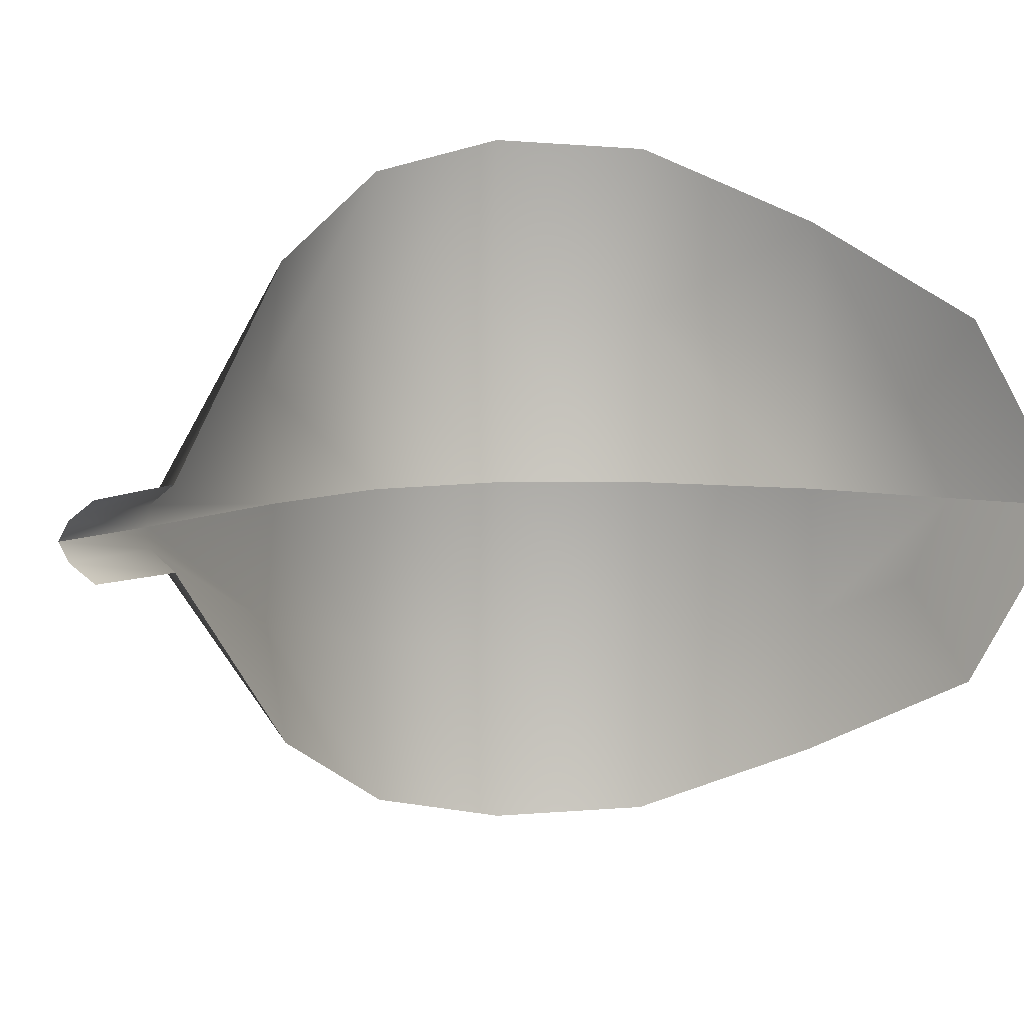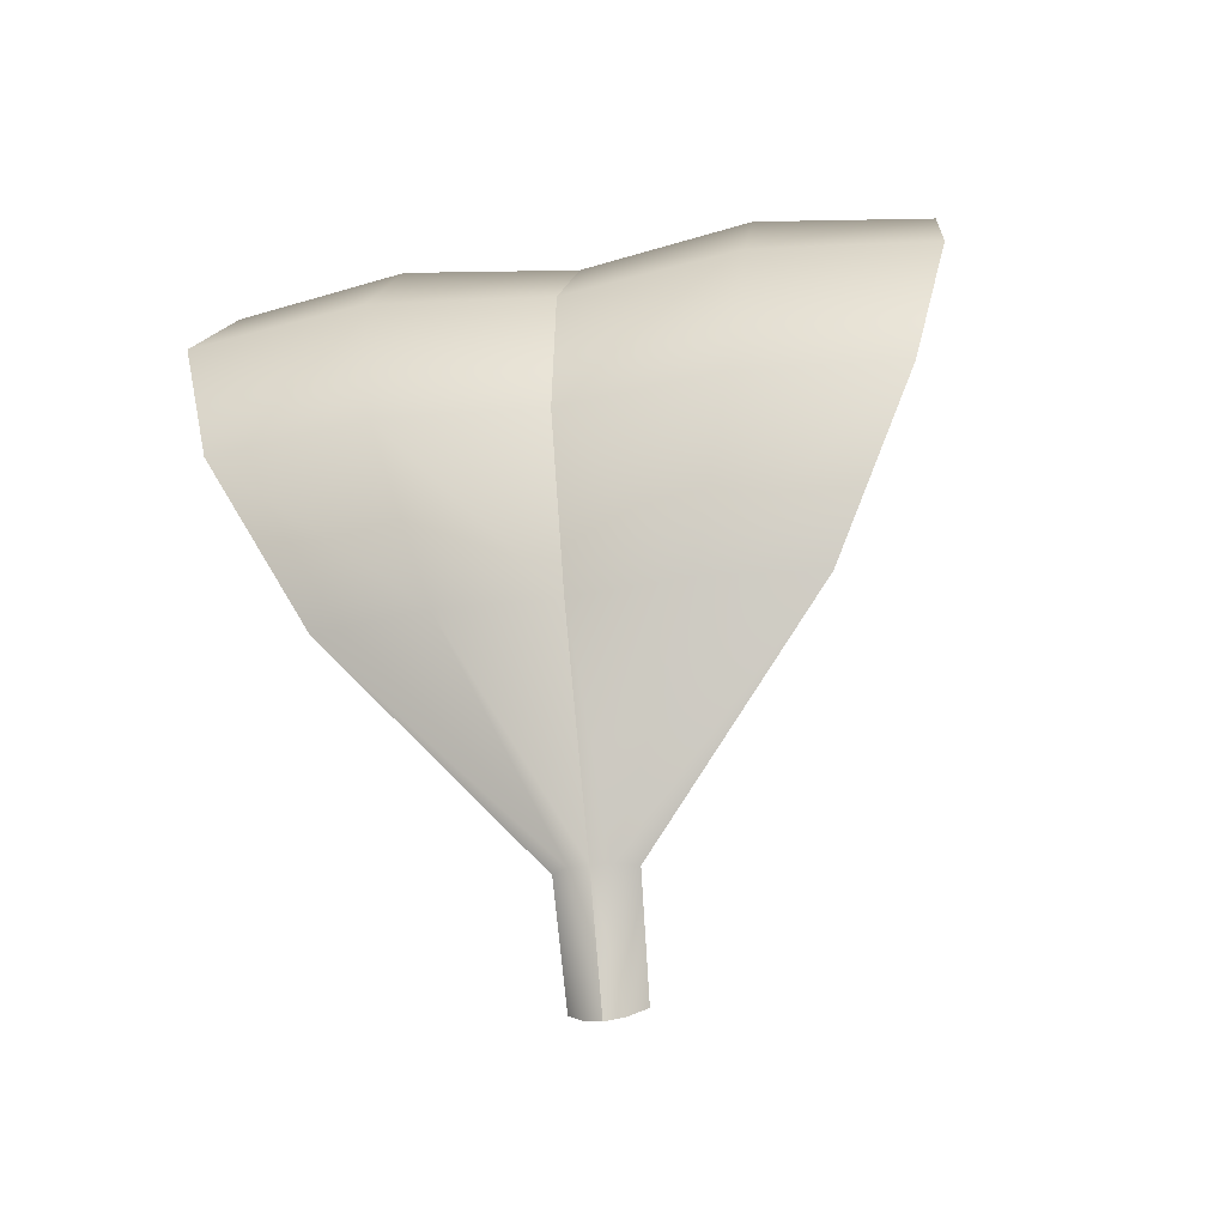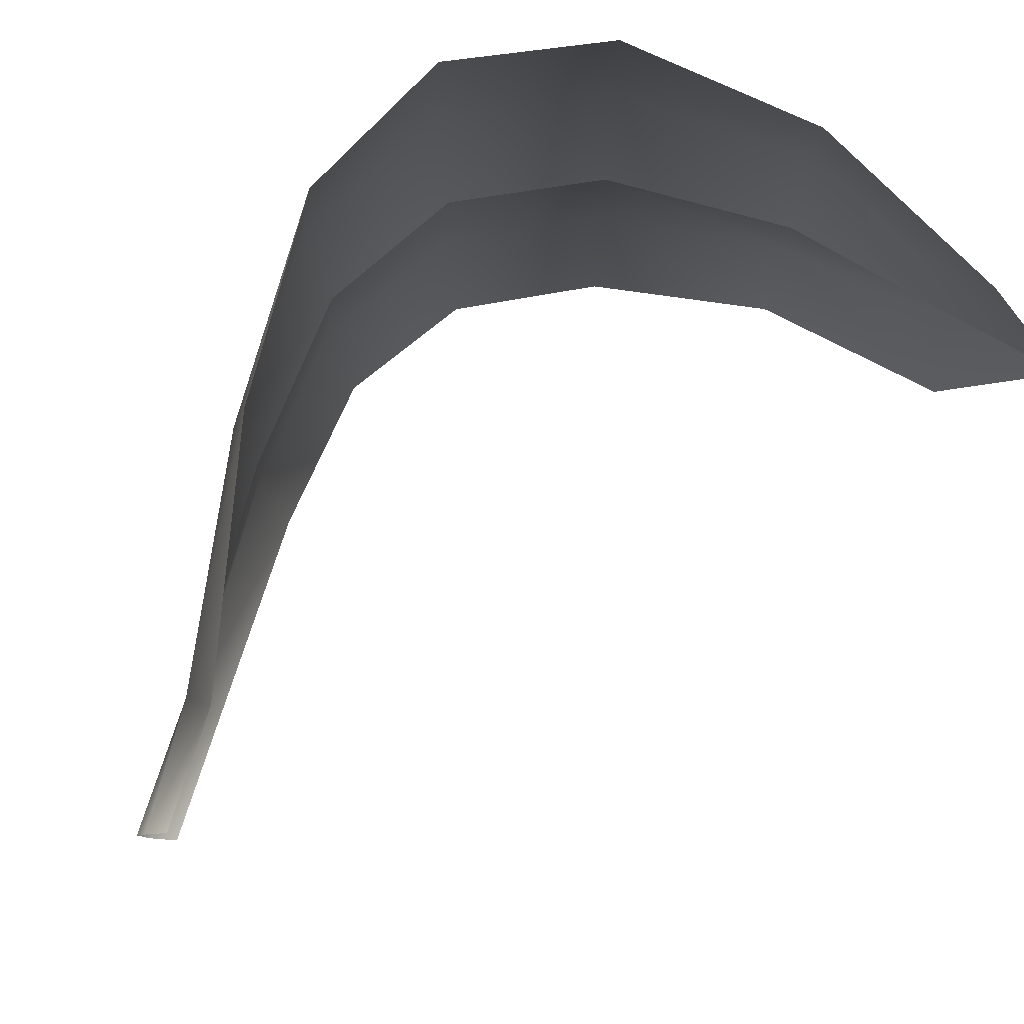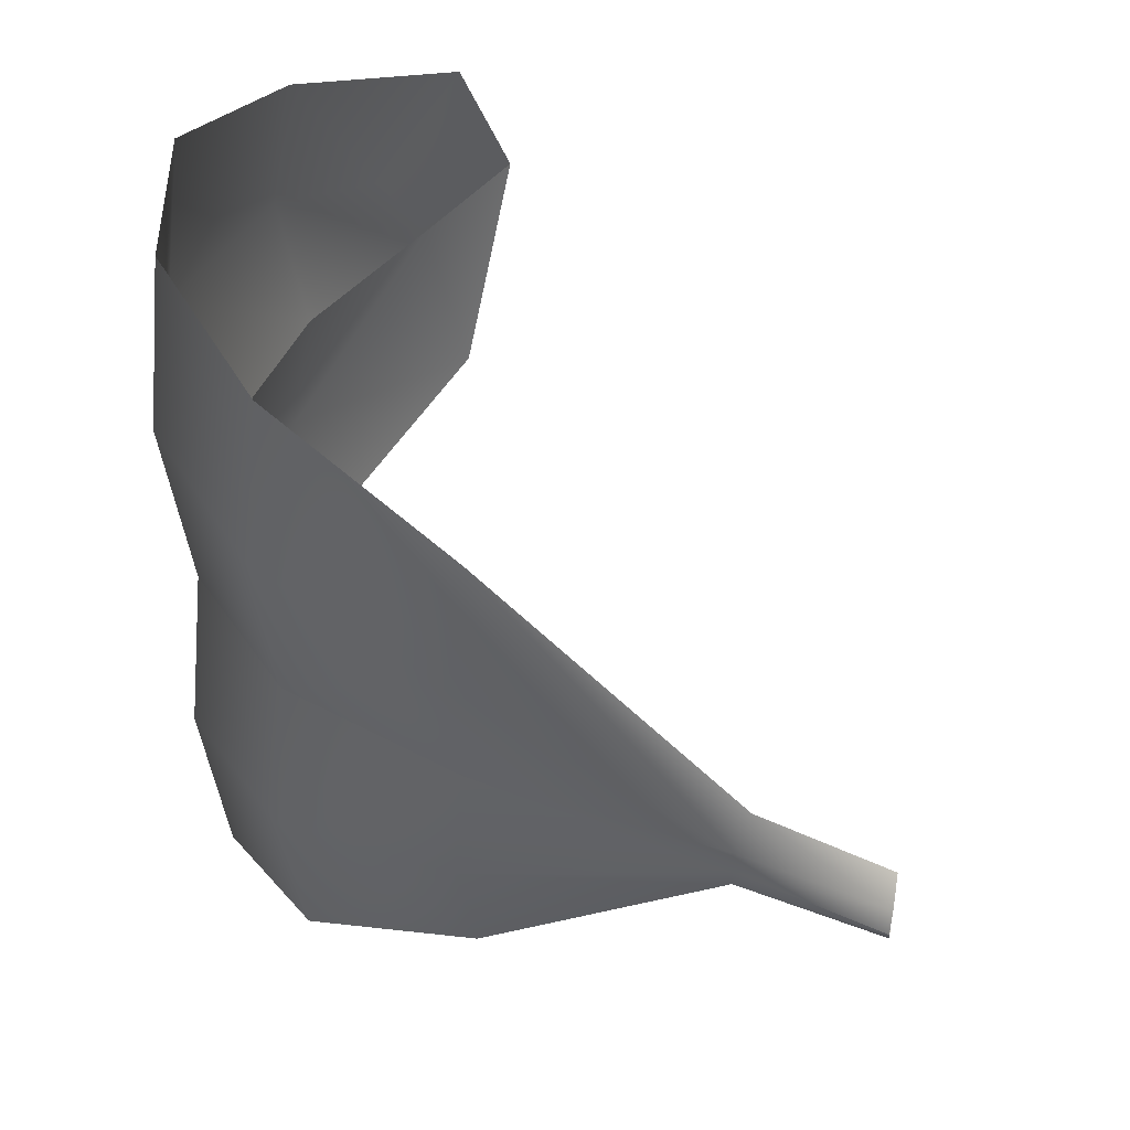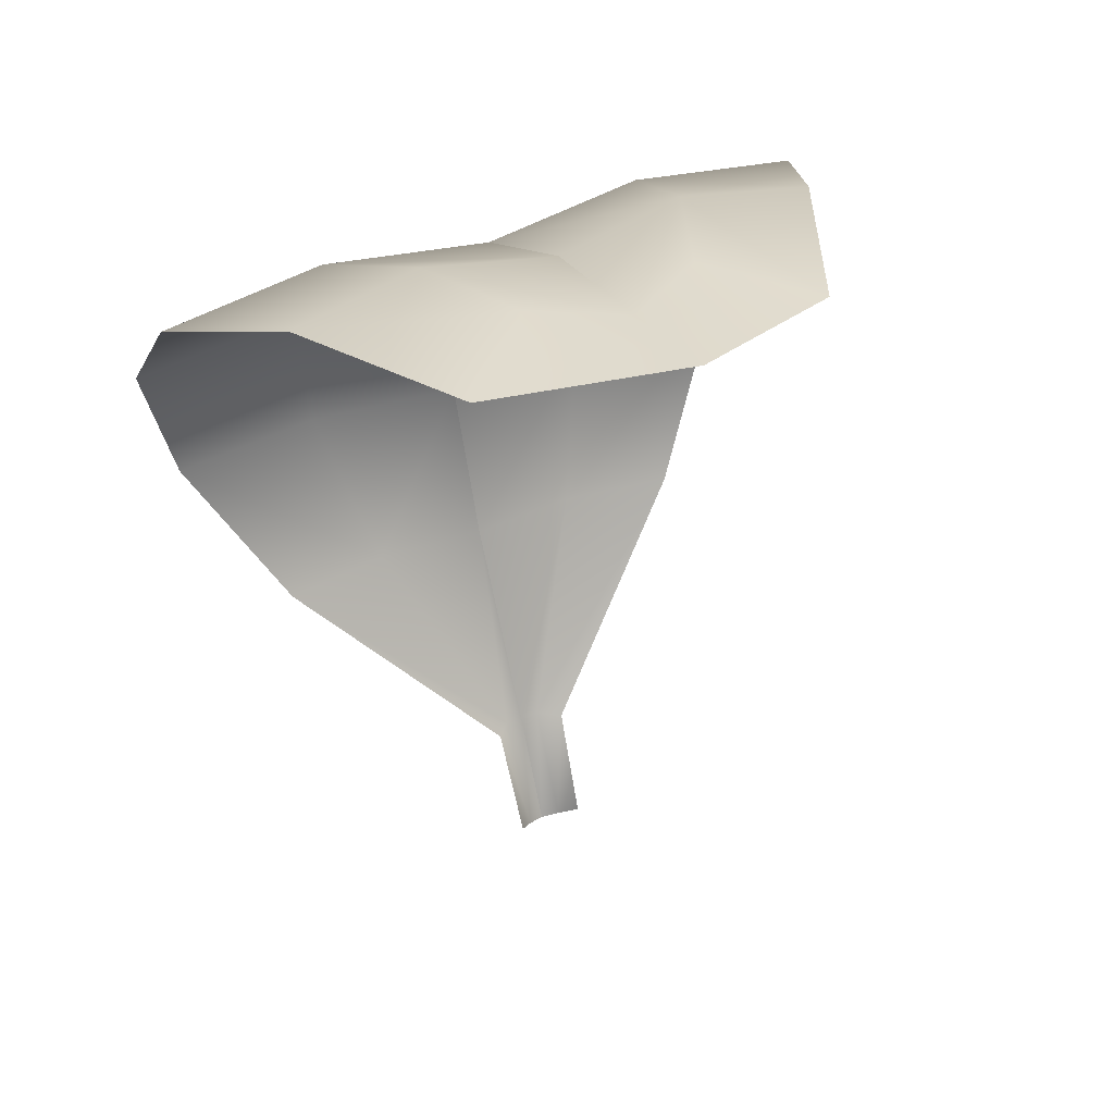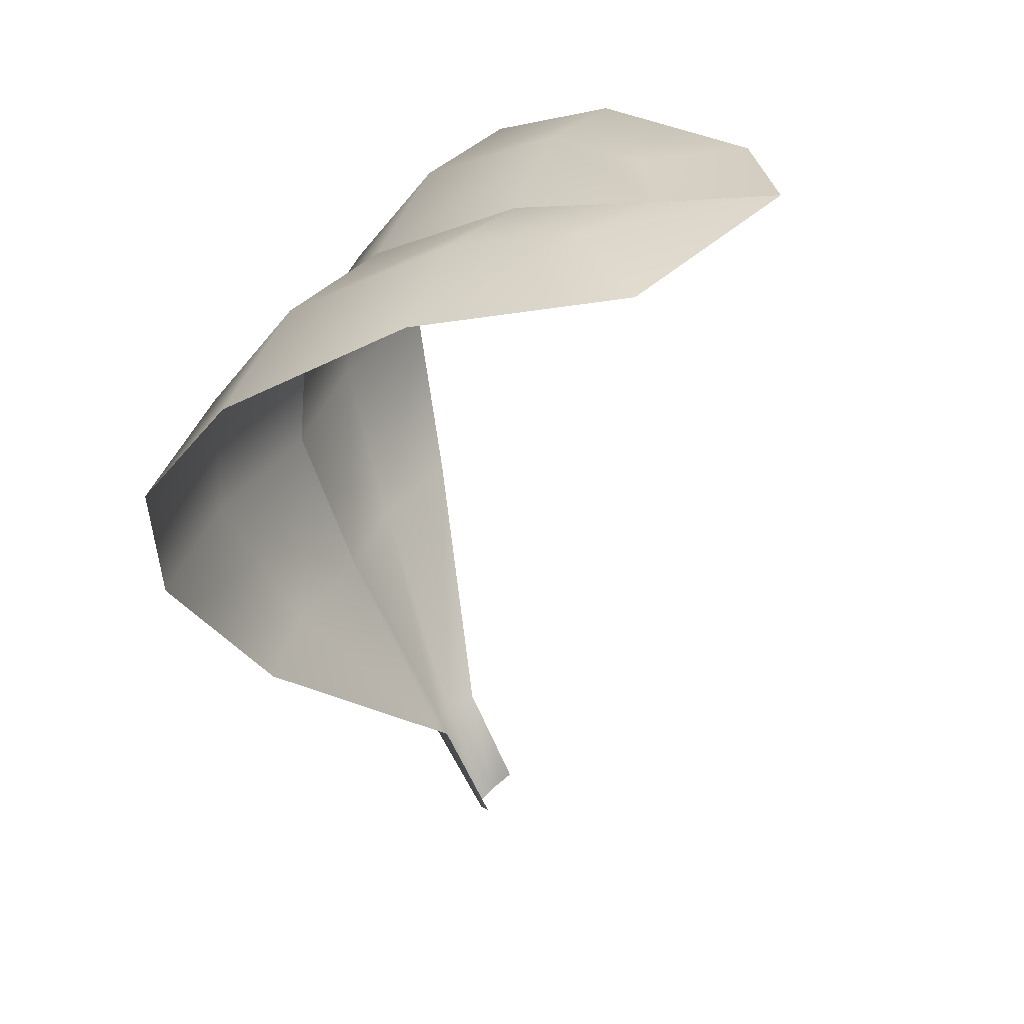
<metadata>
{"format":"obj","ext":"obj","renderer":"f3d","projection":"perspective","resolution":1024,"background":"white","views":[{"elev":5.8,"azim":51.7,"up":"+Z"},{"elev":-36.0,"azim":-78.2,"up":"+Y"},{"elev":77.7,"azim":43.3,"up":"+Z"},{"elev":46.9,"azim":-37.9,"up":"+Z"},{"elev":42.4,"azim":64.4,"up":"+Y"},{"elev":34.6,"azim":22.5,"up":"+Y"}]}
</metadata>
<code>
g default
v 0.829 2.908 -0.6202
v 1.141 3.058 0.01591
v 0.829 2.908 0.652
v 0.125 2.814 -0.9577
v 0.125 2.814 0.01591
v 0.125 2.814 0.9895
v -0.459 2.504 -1.232
v -0.459 2.504 0.01591
v -0.459 2.504 1.263
v -0.7956 2.072 -1.265
v -0.7956 2.072 0.01591
v -0.7956 2.072 1.297
v -0.8368 1.549 -1.141
v -0.8478 1.549 0.01591
v -0.8368 1.549 1.173
v -0.5838 0.9698 -0.8205
v -0.6261 0.9592 0.01591
v -0.5838 0.9698 0.8523
v -0.1384 0.2644 -0.1246
v -0.2391 0.2249 0.01591
v -0.1384 0.2644 0.1565
v 0.04912 -0.1281 -0.1127
v -0.03793 -0.2044 0.01591
v 0.04912 -0.1281 0.1445
v -0.01076 -0.1829 -0.04841
v -0.2289 0.2289 -0.05437
v -0.6688 0.9485 -0.4023
v -0.9157 1.544 -0.5625
v -0.8625 2.098 -0.6246
v -0.5138 2.561 -0.6078
v 0.07502 2.884 -0.4709
v 0.6877 2.945 0.01591
v 0.07502 2.884 0.5027
v -0.5138 2.561 0.6396
v -0.8625 2.098 0.6564
v -0.9157 1.544 0.5943
v -0.6688 0.9485 0.4341
v -0.2289 0.2289 0.08618
v -0.01076 -0.1829 0.08023
v 0.5074 2.938 -0.2959
v 0.5074 2.938 0.3278
v 0.829 2.908 -0.6202
v 1.141 3.058 0.01591
v 0.829 2.908 0.652
v 0.125 2.814 -0.9577
v 0.125 2.814 0.01591
v 0.125 2.814 0.9895
v -0.459 2.504 -1.232
v -0.459 2.504 0.01591
v -0.459 2.504 1.263
v -0.7956 2.072 -1.265
v -0.7956 2.072 0.01591
v -0.7956 2.072 1.297
v -0.8368 1.549 -1.141
v -0.8478 1.549 0.01591
v -0.8368 1.549 1.173
v -0.5838 0.9698 -0.8205
v -0.6261 0.9592 0.01591
v -0.5838 0.9698 0.8523
v -0.1384 0.2644 -0.1246
v -0.2391 0.2249 0.01591
v -0.1384 0.2644 0.1565
v 0.04912 -0.1281 -0.1127
v -0.03793 -0.2044 0.01591
v 0.04912 -0.1281 0.1445
v -0.01076 -0.1829 -0.04841
v -0.2289 0.2289 -0.05437
v -0.6688 0.9485 -0.4023
v -0.9157 1.544 -0.5625
v -0.8625 2.098 -0.6246
v -0.5138 2.561 -0.6078
v 0.07502 2.884 -0.4709
v 0.6877 2.945 0.01591
v 0.07502 2.884 0.5027
v -0.5138 2.561 0.6396
v -0.8625 2.098 0.6564
v -0.9157 1.544 0.5943
v -0.6688 0.9485 0.4341
v -0.2289 0.2289 0.08618
v -0.01076 -0.1829 0.08023
v 0.5074 2.938 -0.2959
v 0.5074 2.938 0.3278
g FoodLHorn
f 31 5 32 40
f 32 5 33 41
f 31 30 8 5
f 5 8 34 33
f 30 29 11 8
f 8 11 35 34
f 29 28 14 11
f 11 14 36 35
f 28 27 17 14
f 14 17 37 36
f 27 26 20 17
f 17 20 38 37
f 26 25 23 20
f 20 23 39 38
f 19 22 25 26
f 16 19 26 27
f 13 16 27 28
f 10 13 28 29
f 7 10 29 30
f 4 7 30 31
f 1 40 32 2
f 41 33 6 3
f 34 9 6 33
f 35 12 9 34
f 36 15 12 35
f 37 18 15 36
f 38 21 18 37
f 39 24 21 38
f 1 4 31 40
f 2 32 41 3
f 72 81 73 46
f 73 82 74 46
f 72 46 49 71
f 46 74 75 49
f 71 49 52 70
f 49 75 76 52
f 70 52 55 69
f 52 76 77 55
f 69 55 58 68
f 55 77 78 58
f 68 58 61 67
f 58 78 79 61
f 67 61 64 66
f 61 79 80 64
f 60 67 66 63
f 57 68 67 60
f 54 69 68 57
f 51 70 69 54
f 48 71 70 51
f 45 72 71 48
f 42 43 73 81
f 82 44 47 74
f 75 74 47 50
f 76 75 50 53
f 77 76 53 56
f 78 77 56 59
f 79 78 59 62
f 80 79 62 65
f 42 81 72 45
f 43 44 82 73

</code>
